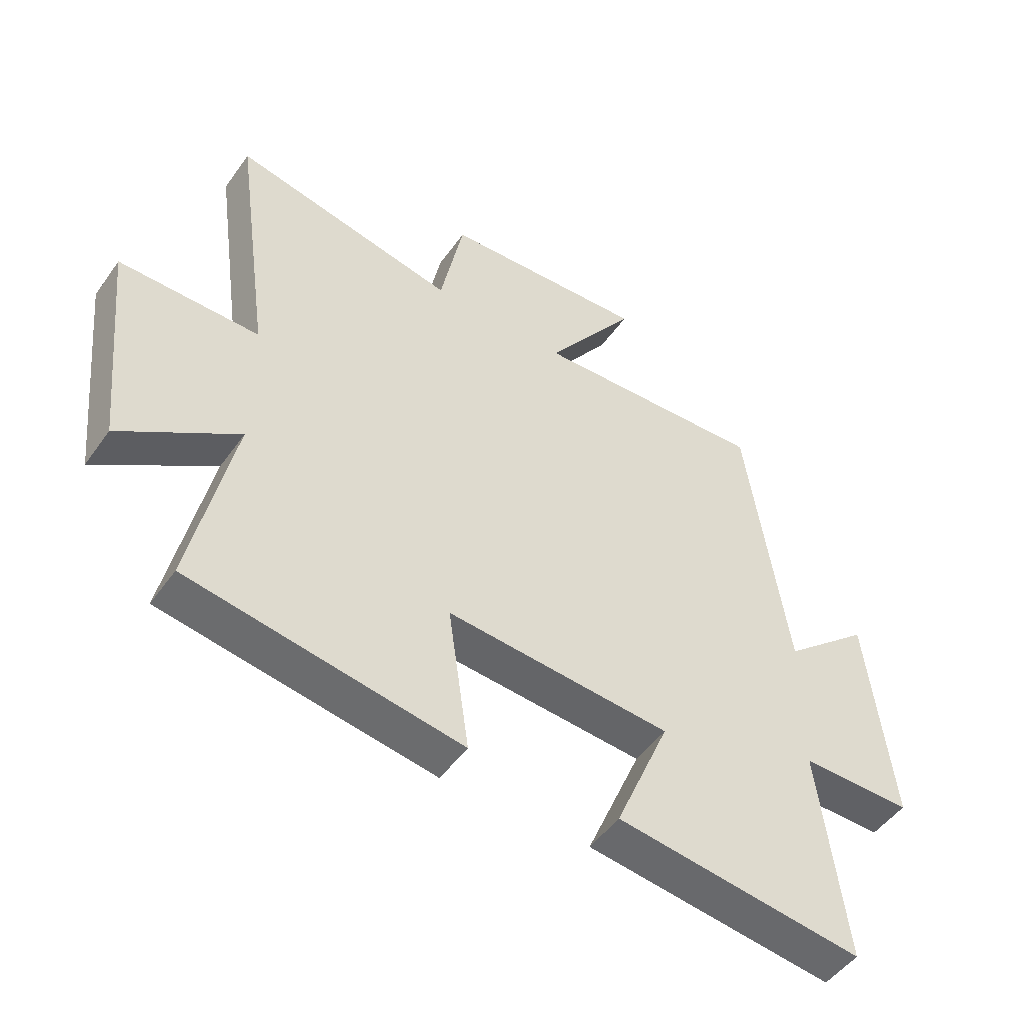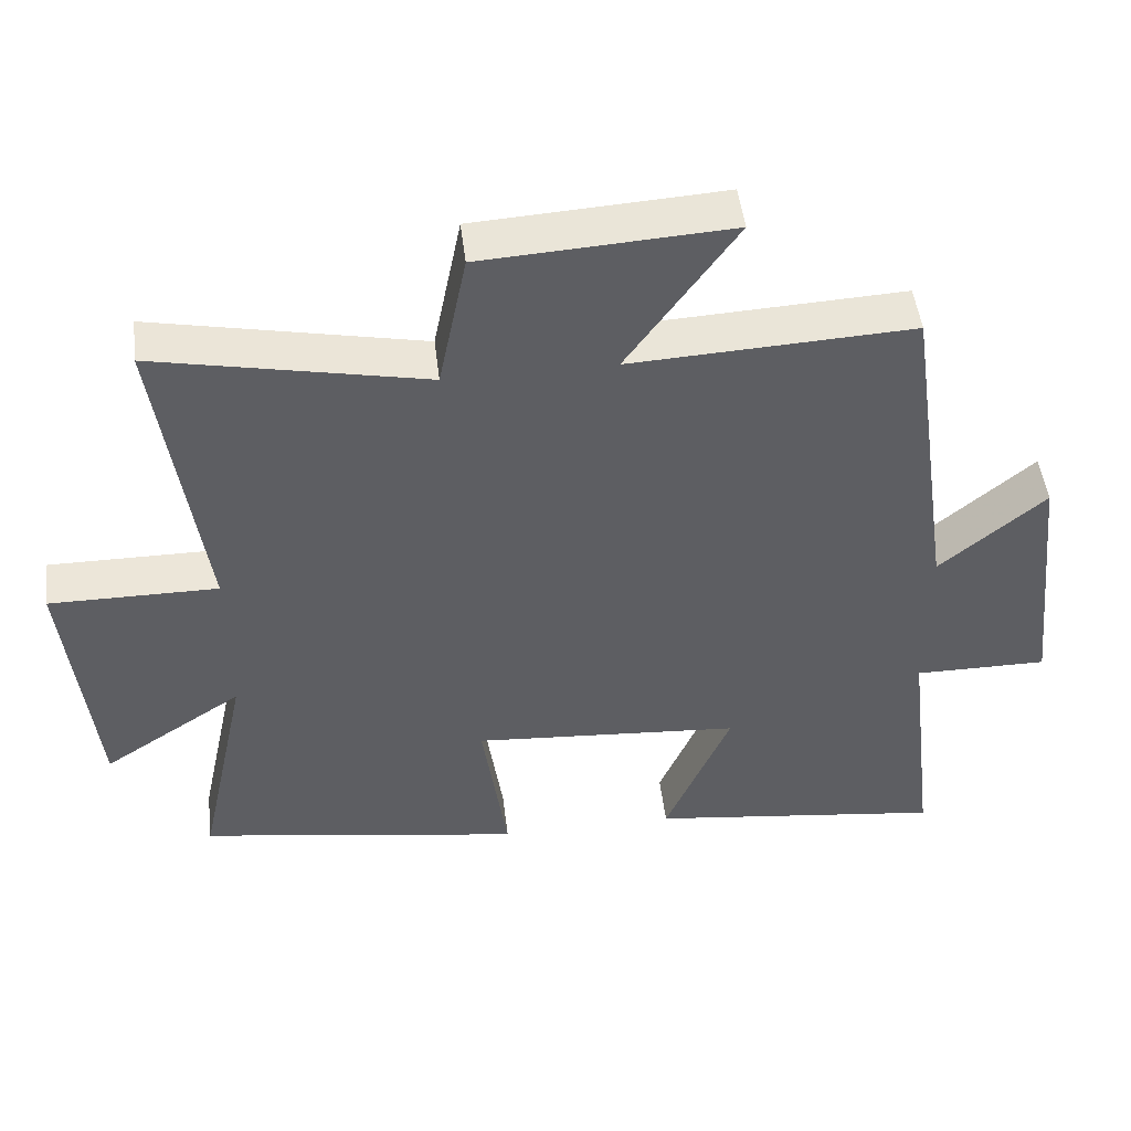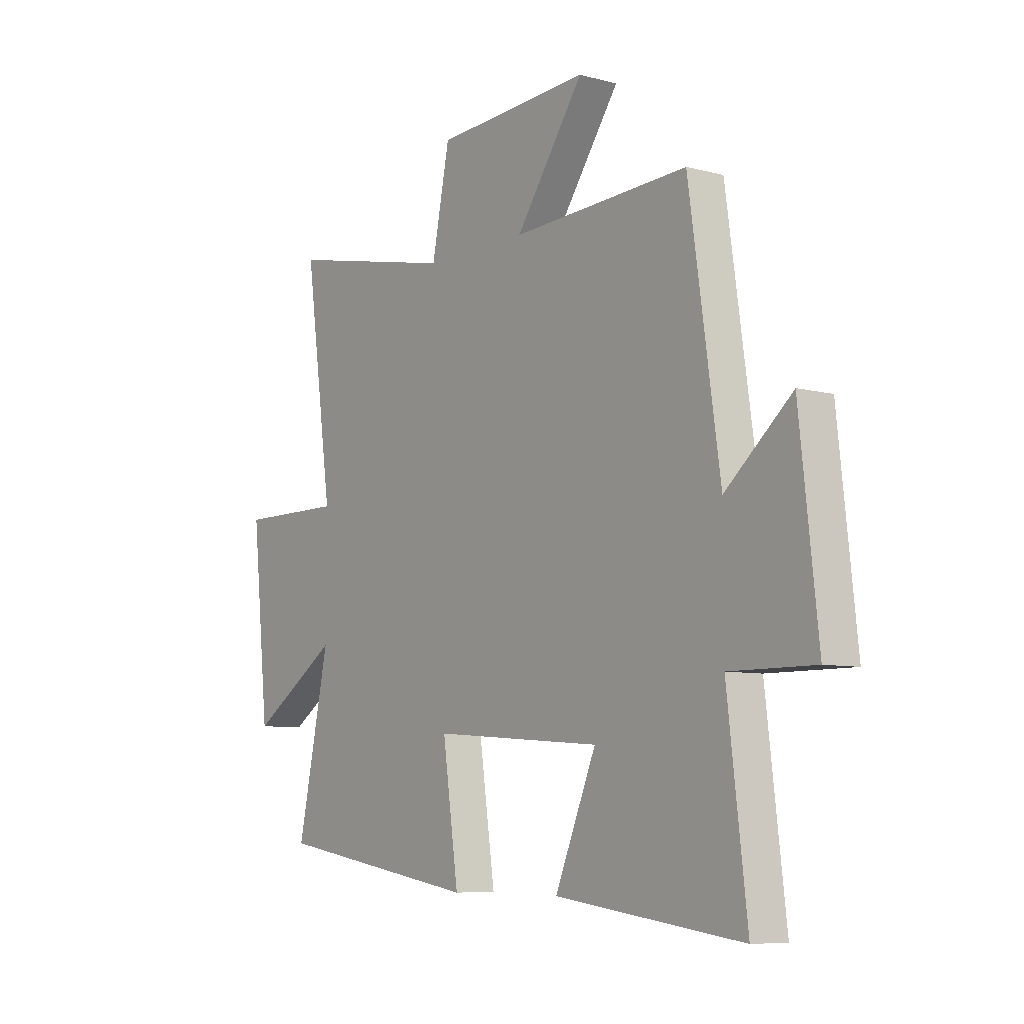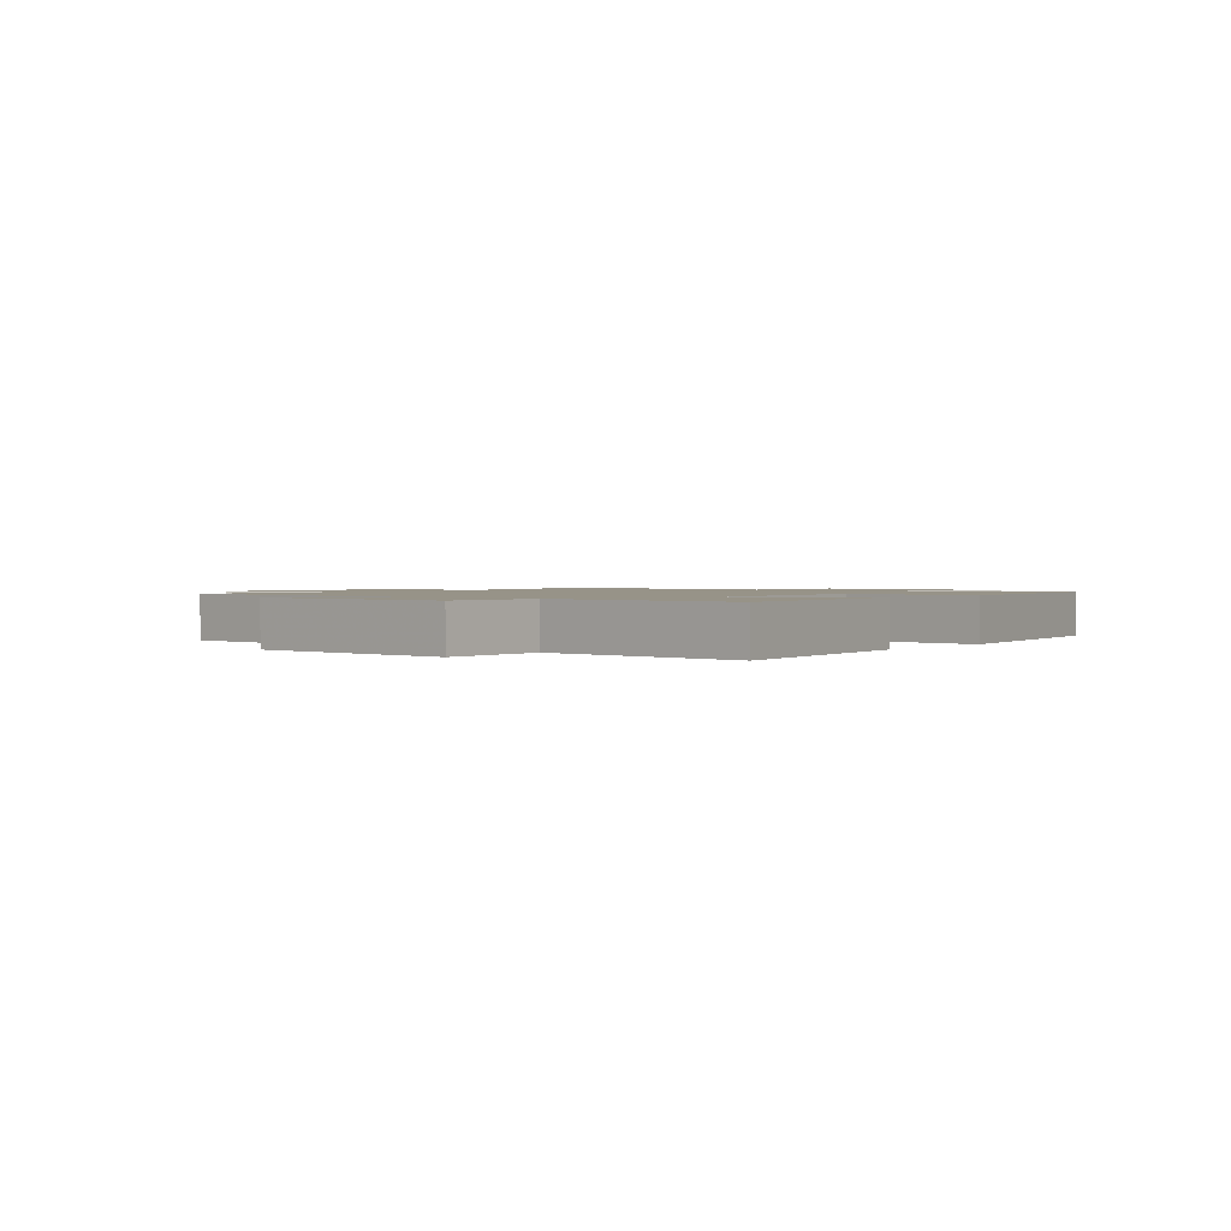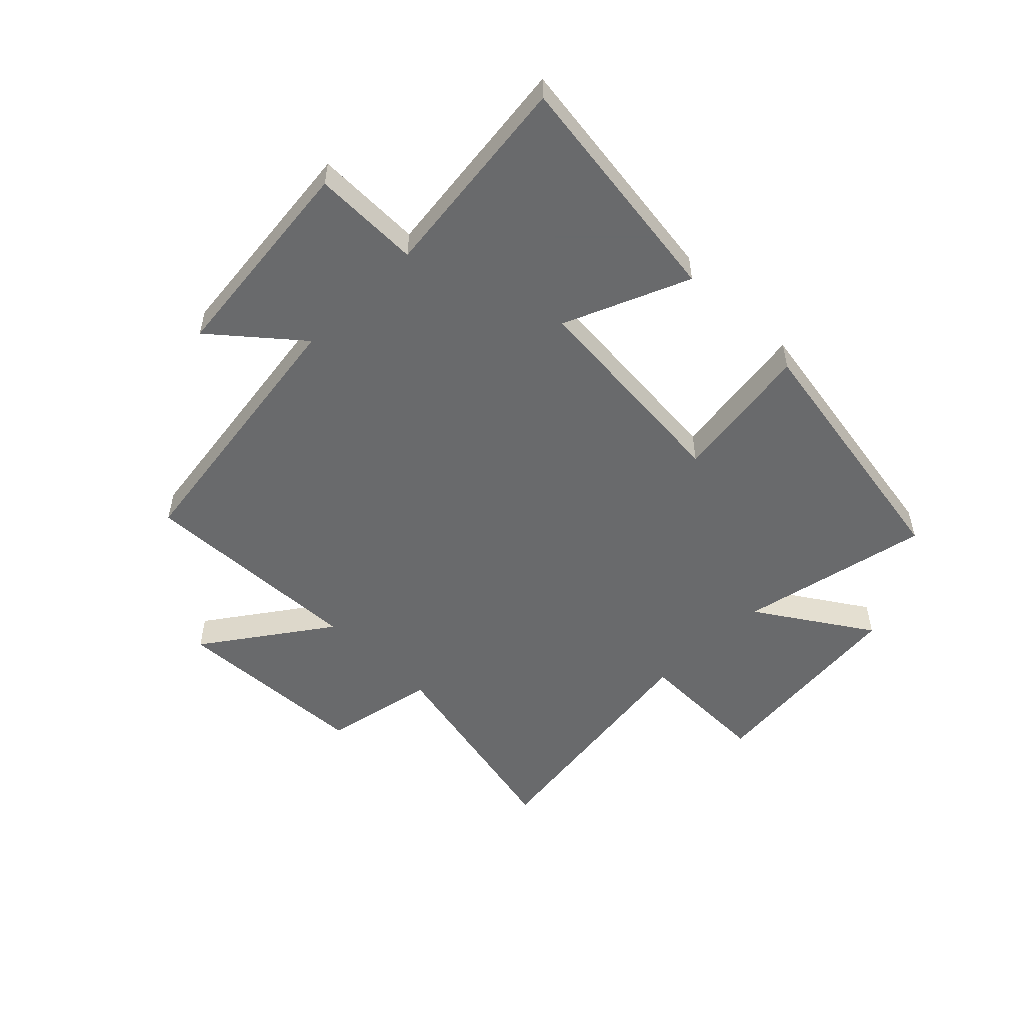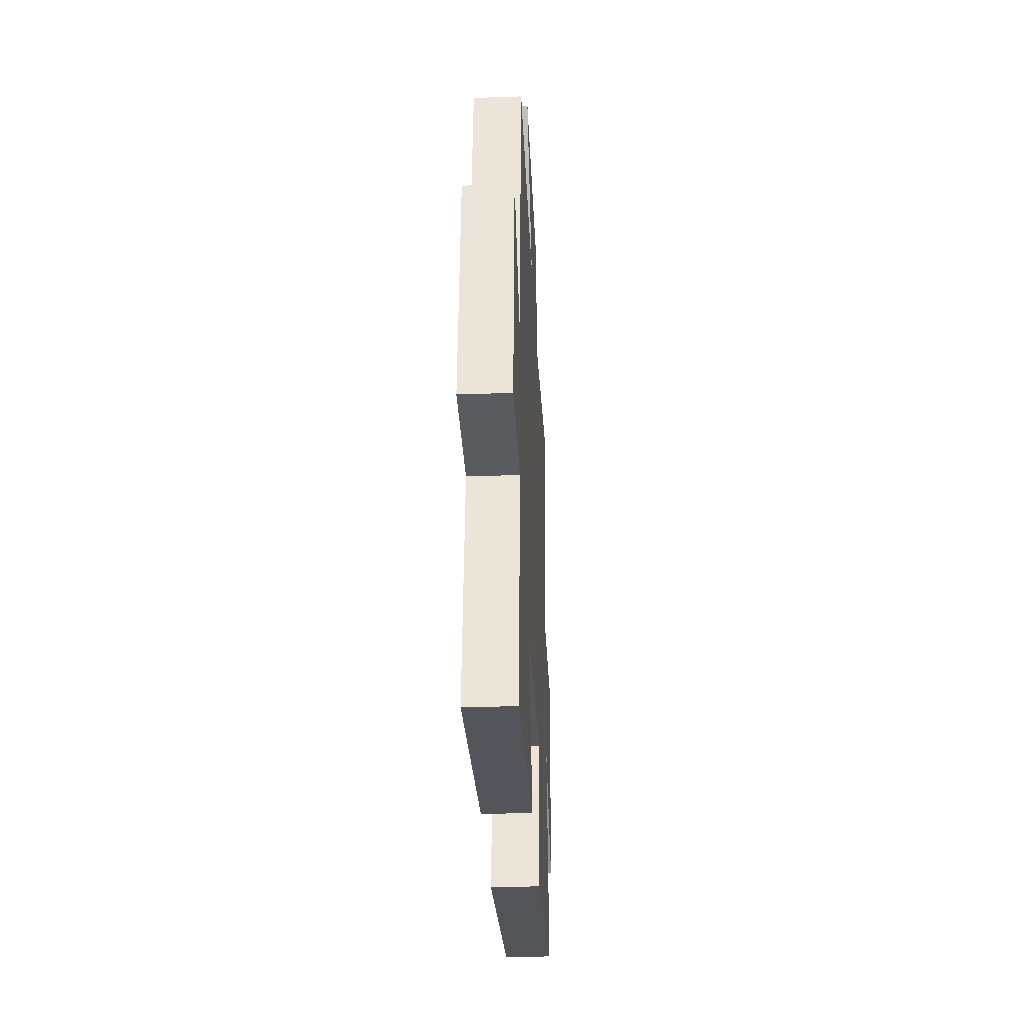
<metadata>
{"format":"obj","ext":"obj","renderer":"f3d","projection":"perspective","resolution":1024,"background":"white","views":[{"elev":-49.5,"azim":-34.0,"up":"+Z"},{"elev":48.9,"azim":-6.9,"up":"+Z"},{"elev":-7.6,"azim":53.2,"up":"+Z"},{"elev":1.3,"azim":127.3,"up":"+Y"},{"elev":-52.9,"azim":134.9,"up":"+Y"},{"elev":-32.3,"azim":92.7,"up":"+Z"}]}
</metadata>
<code>
v -0.561 0.07 0.578
v -0.188 0.07 0.5
v -0.149 0.07 0.695
v 0.193 0.07 0.715
v 0.042 0.07 0.5
v 0.432 0.07 0.519
v 0.5 0.07 0.046
v 0.646 0.07 0.171
v 0.686 0.07 -0.195
v 0.5 0.07 -0.194
v 0.543 0.07 -0.553
v 0.13 0.07 -0.5
v 0.221 0.07 -0.284
v -0.153 0.07 -0.256
v -0.118 0.07 -0.5
v -0.57 0.07 -0.427
v -0.5 0.07 -0.097
v -0.695 0.07 -0.226
v -0.733 0.07 0.14
v -0.5 0.07 0.139
v -0.561 0 0.578
v -0.188 0 0.5
v -0.149 0 0.695
v 0.193 0 0.715
v 0.042 0 0.5
v 0.432 0 0.519
v 0.5 0 0.046
v 0.646 0 0.171
v 0.686 0 -0.195
v 0.5 0 -0.194
v 0.543 0 -0.553
v 0.13 0 -0.5
v 0.221 0 -0.284
v -0.153 0 -0.256
v -0.118 0 -0.5
v -0.57 0 -0.427
v -0.5 0 -0.097
v -0.695 0 -0.226
v -0.733 0 0.14
v -0.5 0 0.139
f 17 18 19 20
f 14 15 16 17
f 13 14 17 20
f 10 11 12 13
f 10 13 20 1
f 7 8 9 10
f 5 6 7 10
f 2 3 4 5
f 2 5 10
f 1 2 10
f 40 39 38 37
f 37 36 35 34
f 40 37 34 33
f 33 32 31 30
f 21 40 33 30
f 30 29 28 27
f 30 27 26 25
f 25 24 23 22
f 30 25 22
f 30 22 21
f 1 21 22 2
f 2 22 23 3
f 3 23 24 4
f 4 24 25 5
f 5 25 26 6
f 6 26 27 7
f 7 27 28 8
f 8 28 29 9
f 9 29 30 10
f 10 30 31 11
f 11 31 32 12
f 12 32 33 13
f 13 33 34 14
f 14 34 35 15
f 15 35 36 16
f 16 36 37 17
f 17 37 38 18
f 18 38 39 19
f 19 39 40 20
f 20 40 21 1

</code>
